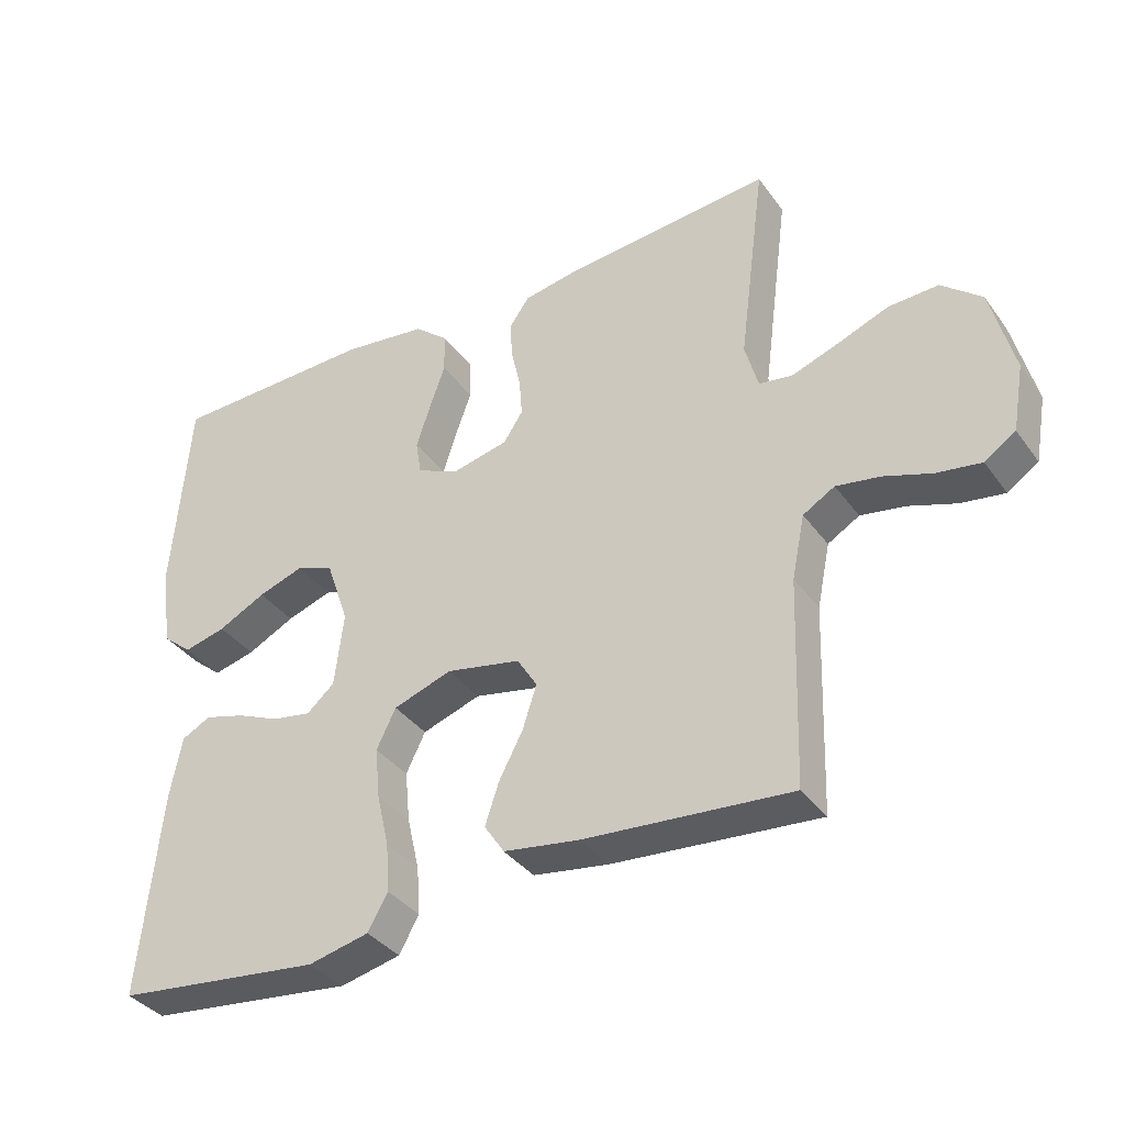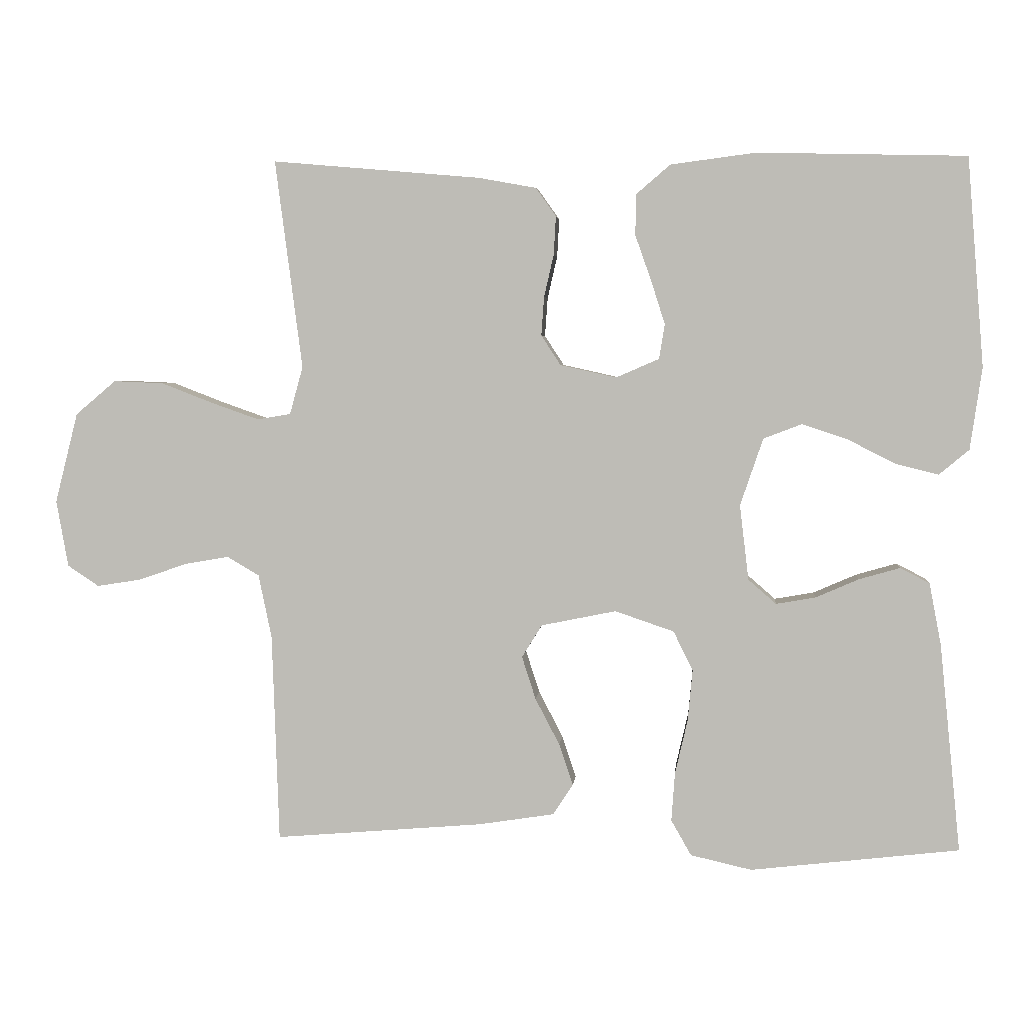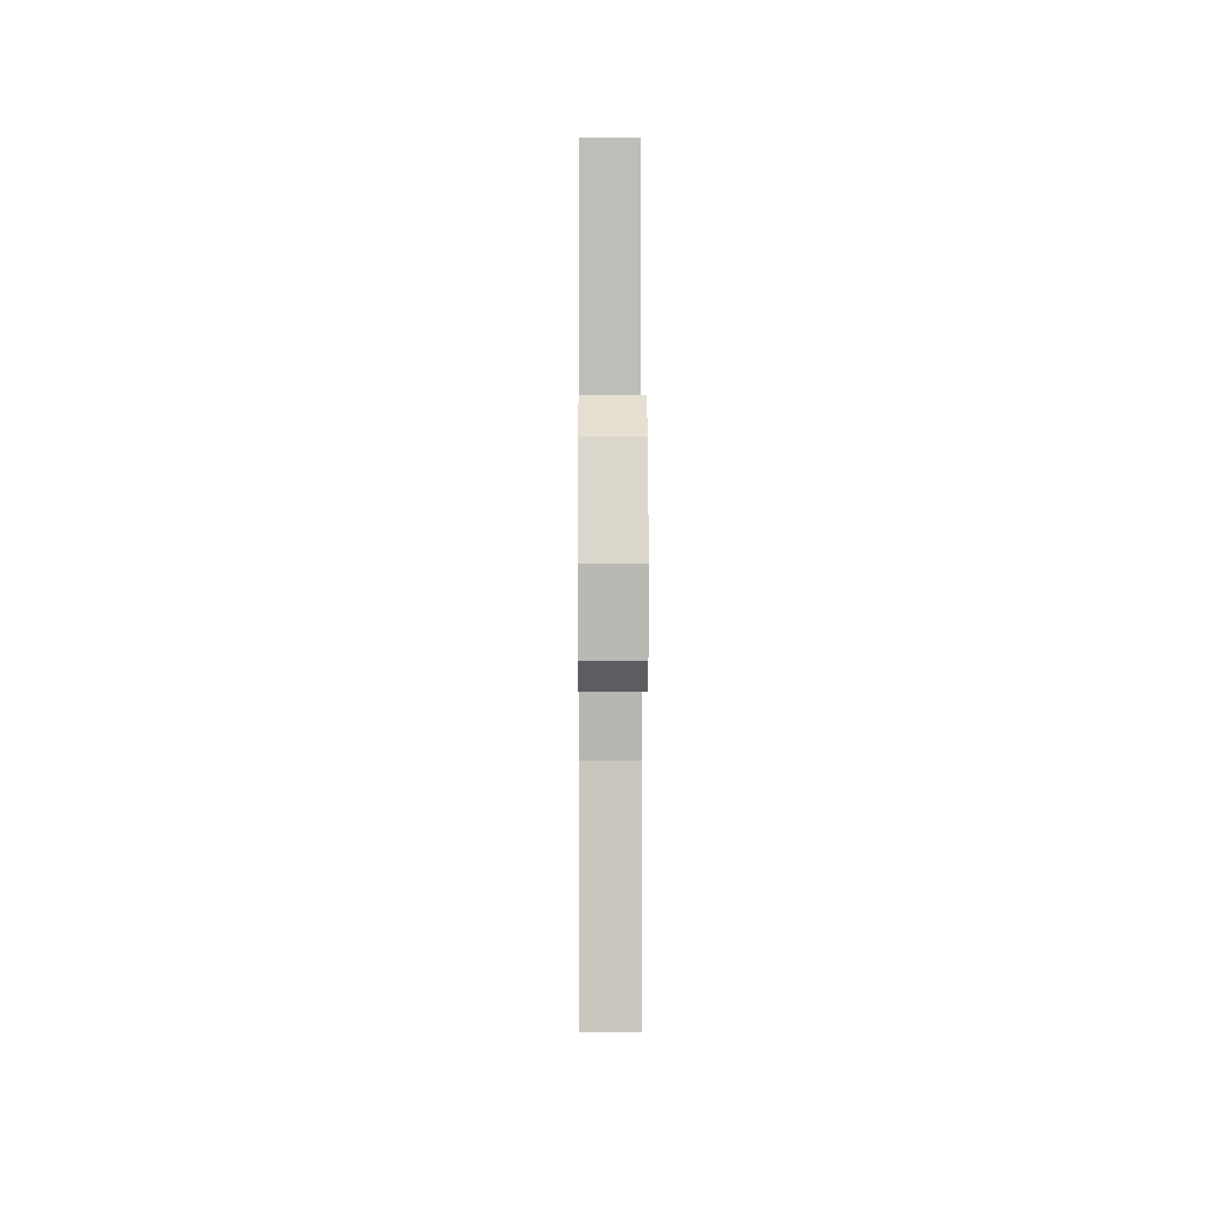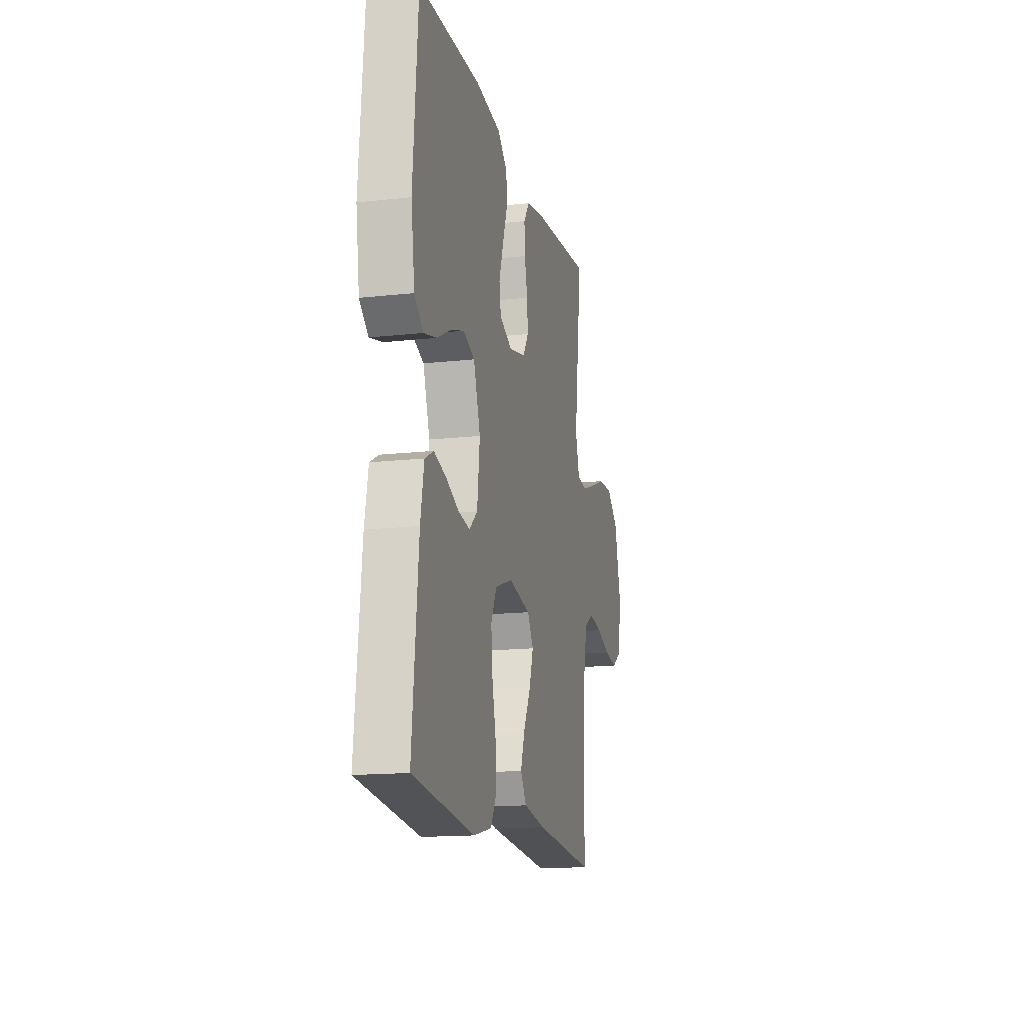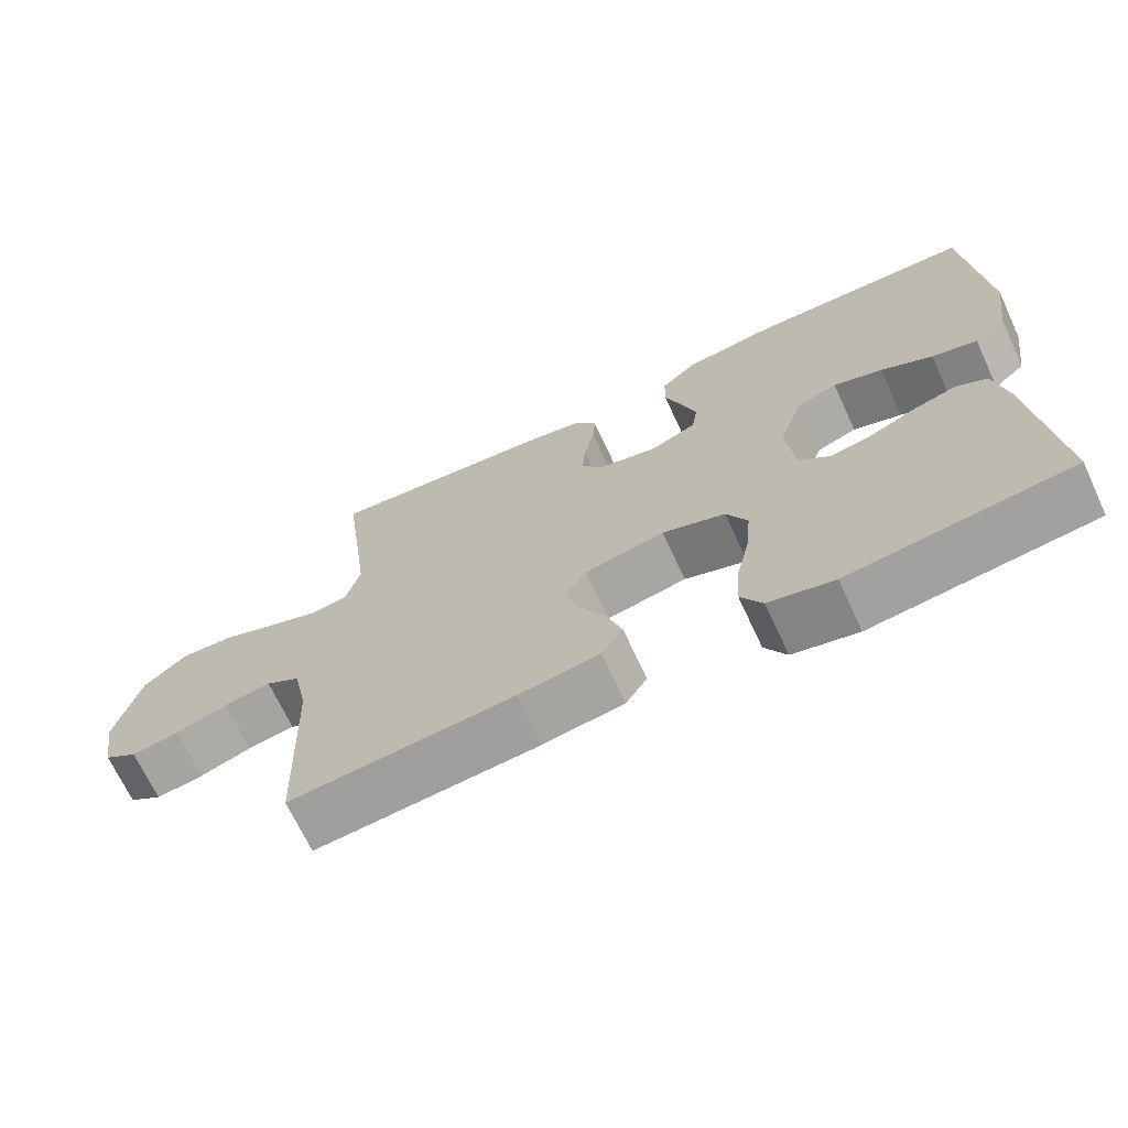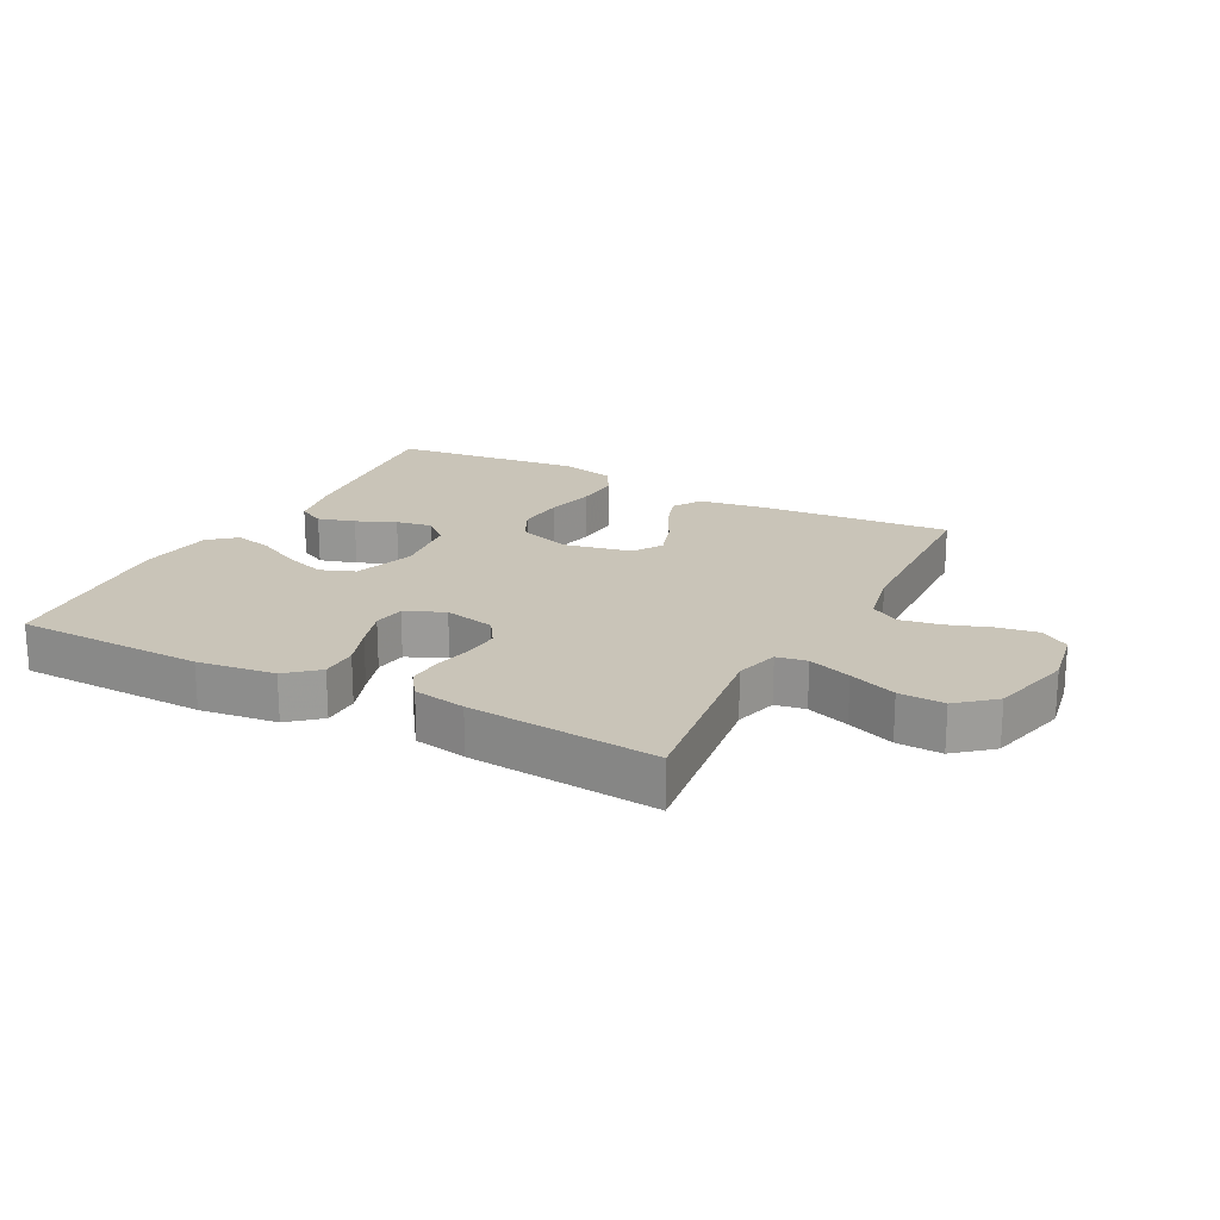
<metadata>
{"format":"obj","ext":"obj","renderer":"f3d","projection":"perspective","resolution":1024,"background":"white","views":[{"elev":-36.7,"azim":31.5,"up":"+Z"},{"elev":3.9,"azim":-174.8,"up":"+Z"},{"elev":-2.5,"azim":89.5,"up":"+Z"},{"elev":-15.3,"azim":-76.7,"up":"+Z"},{"elev":-69.0,"azim":-155.0,"up":"+Z"},{"elev":20.1,"azim":27.6,"up":"+Y"}]}
</metadata>
<code>
v -0.5 0.07 0.5
v -0.2 0.07 0.507
v -0.077 0.07 0.491
v -0.028 0.07 0.449
v -0.027 0.07 0.39
v -0.05 0.07 0.325
v -0.07 0.07 0.262
v -0.062 0.07 0.212
v 0 0.07 0.185
v 0.081 0.07 0.203
v 0.109 0.07 0.246
v 0.105 0.07 0.302
v 0.091 0.07 0.363
v 0.088 0.07 0.418
v 0.117 0.07 0.459
v 0.2 0.07 0.474
v 0.5 0.07 0.5
v 0.461 0.07 0.2
v 0.48 0.07 0.131
v 0.528 0.07 0.123
v 0.596 0.07 0.147
v 0.671 0.07 0.176
v 0.743 0.07 0.179
v 0.801 0.07 0.13
v 0.834 0.07 0
v 0.817 0.07 -0.096
v 0.772 0.07 -0.126
v 0.708 0.07 -0.116
v 0.639 0.07 -0.092
v 0.575 0.07 -0.081
v 0.529 0.07 -0.108
v 0.51 0.07 -0.2
v 0.5 0.07 -0.5
v 0.2 0.07 -0.475
v 0.091 0.07 -0.458
v 0.062 0.07 -0.414
v 0.082 0.07 -0.354
v 0.117 0.07 -0.287
v 0.137 0.07 -0.225
v 0.108 0.07 -0.178
v 0 0.07 -0.156
v -0.085 0.07 -0.185
v -0.113 0.07 -0.242
v -0.106 0.07 -0.316
v -0.088 0.07 -0.394
v -0.083 0.07 -0.464
v -0.112 0.07 -0.515
v -0.2 0.07 -0.535
v -0.5 0.07 -0.5
v -0.47 0.07 -0.2
v -0.453 0.07 -0.111
v -0.411 0.07 -0.089
v -0.352 0.07 -0.106
v -0.29 0.07 -0.133
v -0.233 0.07 -0.143
v -0.193 0.07 -0.108
v -0.18 0.07 0
v -0.213 0.07 0.097
v -0.268 0.07 0.118
v -0.334 0.07 0.096
v -0.403 0.07 0.061
v -0.464 0.07 0.046
v -0.507 0.07 0.082
v -0.524 0.07 0.2
v -0.5 0 0.5
v -0.2 0 0.507
v -0.077 0 0.491
v -0.028 0 0.449
v -0.027 0 0.39
v -0.05 0 0.325
v -0.07 0 0.262
v -0.062 0 0.212
v 0 0 0.185
v 0.081 0 0.203
v 0.109 0 0.246
v 0.105 0 0.302
v 0.091 0 0.363
v 0.088 0 0.418
v 0.117 0 0.459
v 0.2 0 0.474
v 0.5 0 0.5
v 0.461 0 0.2
v 0.48 0 0.131
v 0.528 0 0.123
v 0.596 0 0.147
v 0.671 0 0.176
v 0.743 0 0.179
v 0.801 0 0.13
v 0.834 0 0
v 0.817 0 -0.096
v 0.772 0 -0.126
v 0.708 0 -0.116
v 0.639 0 -0.092
v 0.575 0 -0.081
v 0.529 0 -0.108
v 0.51 0 -0.2
v 0.5 0 -0.5
v 0.2 0 -0.475
v 0.091 0 -0.458
v 0.062 0 -0.414
v 0.082 0 -0.354
v 0.117 0 -0.287
v 0.137 0 -0.225
v 0.108 0 -0.178
v 0 0 -0.156
v -0.085 0 -0.185
v -0.113 0 -0.242
v -0.106 0 -0.316
v -0.088 0 -0.394
v -0.083 0 -0.464
v -0.112 0 -0.515
v -0.2 0 -0.535
v -0.5 0 -0.5
v -0.47 0 -0.2
v -0.453 0 -0.111
v -0.411 0 -0.089
v -0.352 0 -0.106
v -0.29 0 -0.133
v -0.233 0 -0.143
v -0.193 0 -0.108
v -0.18 0 0
v -0.213 0 0.097
v -0.268 0 0.118
v -0.334 0 0.096
v -0.403 0 0.061
v -0.464 0 0.046
v -0.507 0 0.082
v -0.524 0 0.2
f 60 61 62 63
f 59 60 63 64
f 51 52 53 54
f 51 54 55
f 50 51 55
f 49 50 55
f 48 49 55 56
f 44 45 46 47
f 43 44 47 48
f 35 36 37 38
f 35 38 39
f 32 33 34 35
f 31 32 35 39
f 30 31 39 40
f 26 27 28 29
f 26 29 30
f 25 26 30
f 21 22 23 24
f 20 21 24 25
f 19 20 25 30
f 15 16 17 18
f 15 18 19
f 12 13 14 15
f 11 12 15 19
f 10 11 19 30
f 3 4 5 6
f 3 6 7
f 2 3 7
f 59 64 1 2
f 58 59 2 7
f 57 58 7 8
f 43 48 56 57
f 42 43 57 8
f 41 42 8 9
f 30 40 41
f 9 10 30 41
f 127 126 125 124
f 128 127 124 123
f 118 117 116 115
f 119 118 115
f 119 115 114
f 119 114 113
f 120 119 113 112
f 111 110 109 108
f 112 111 108 107
f 102 101 100 99
f 103 102 99
f 99 98 97 96
f 103 99 96 95
f 104 103 95 94
f 93 92 91 90
f 94 93 90
f 94 90 89
f 88 87 86 85
f 89 88 85 84
f 94 89 84 83
f 82 81 80 79
f 83 82 79
f 79 78 77 76
f 83 79 76 75
f 94 83 75 74
f 70 69 68 67
f 71 70 67
f 71 67 66
f 66 65 128 123
f 71 66 123 122
f 72 71 122 121
f 121 120 112 107
f 72 121 107 106
f 73 72 106 105
f 105 104 94
f 105 94 74 73
f 1 65 66 2
f 2 66 67 3
f 3 67 68 4
f 4 68 69 5
f 5 69 70 6
f 6 70 71 7
f 7 71 72 8
f 8 72 73 9
f 9 73 74 10
f 10 74 75 11
f 11 75 76 12
f 12 76 77 13
f 13 77 78 14
f 14 78 79 15
f 15 79 80 16
f 16 80 81 17
f 17 81 82 18
f 18 82 83 19
f 19 83 84 20
f 20 84 85 21
f 21 85 86 22
f 22 86 87 23
f 23 87 88 24
f 24 88 89 25
f 25 89 90 26
f 26 90 91 27
f 27 91 92 28
f 28 92 93 29
f 29 93 94 30
f 30 94 95 31
f 31 95 96 32
f 32 96 97 33
f 33 97 98 34
f 34 98 99 35
f 35 99 100 36
f 36 100 101 37
f 37 101 102 38
f 38 102 103 39
f 39 103 104 40
f 40 104 105 41
f 41 105 106 42
f 42 106 107 43
f 43 107 108 44
f 44 108 109 45
f 45 109 110 46
f 46 110 111 47
f 47 111 112 48
f 48 112 113 49
f 49 113 114 50
f 50 114 115 51
f 51 115 116 52
f 52 116 117 53
f 53 117 118 54
f 54 118 119 55
f 55 119 120 56
f 56 120 121 57
f 57 121 122 58
f 58 122 123 59
f 59 123 124 60
f 60 124 125 61
f 61 125 126 62
f 62 126 127 63
f 63 127 128 64
f 64 128 65 1

</code>
